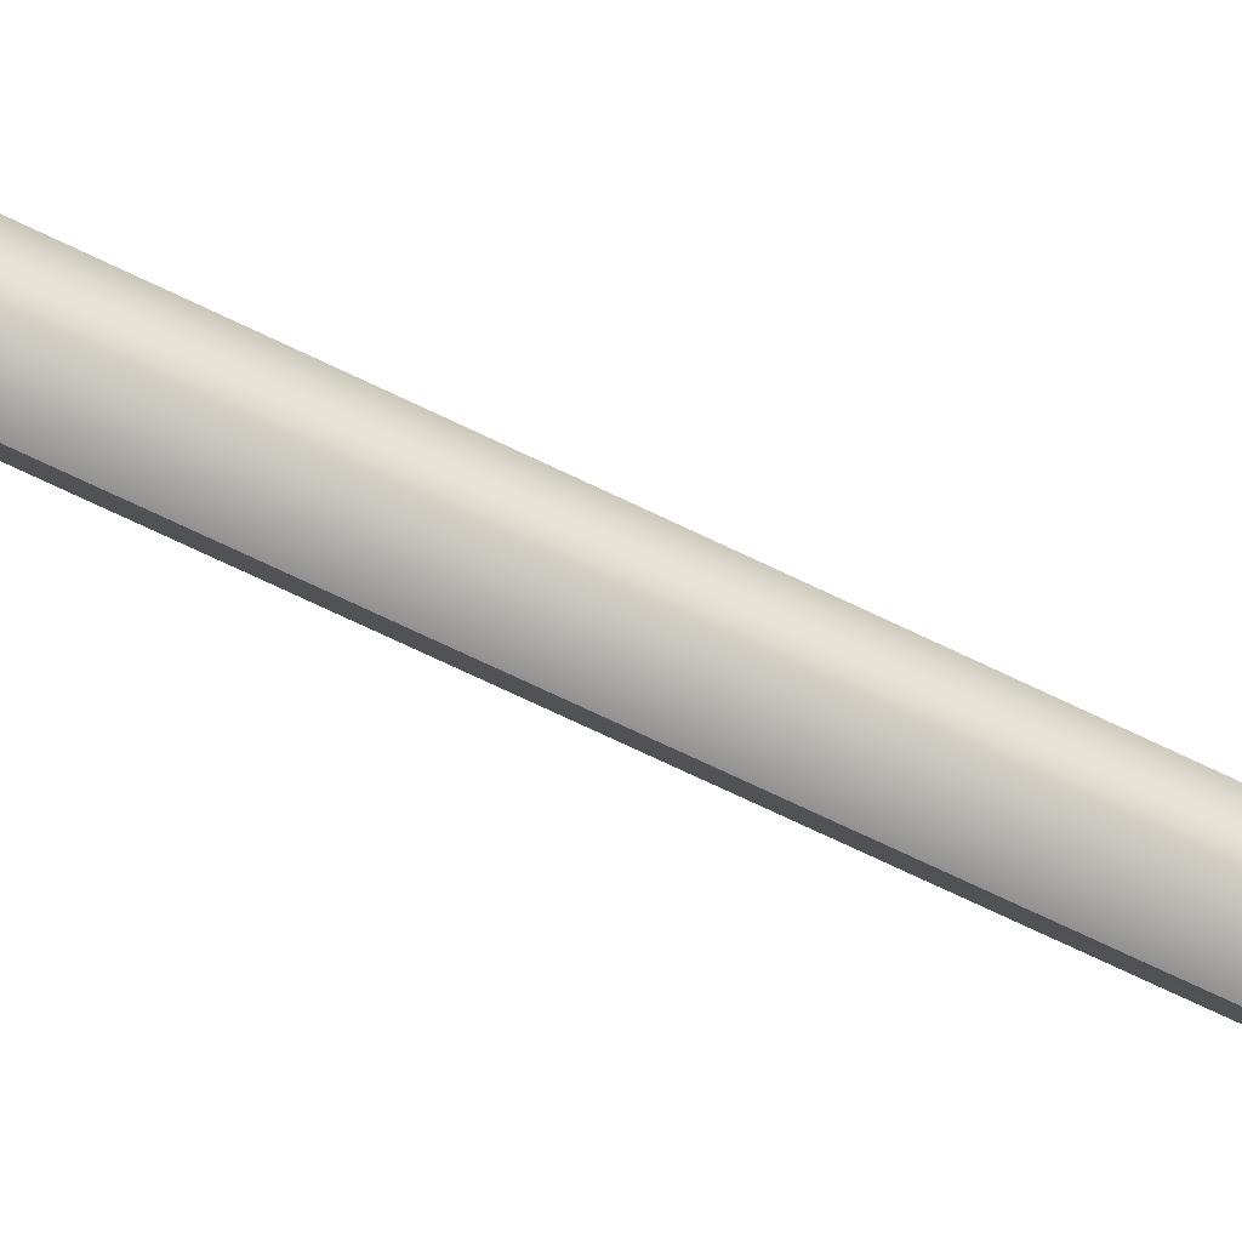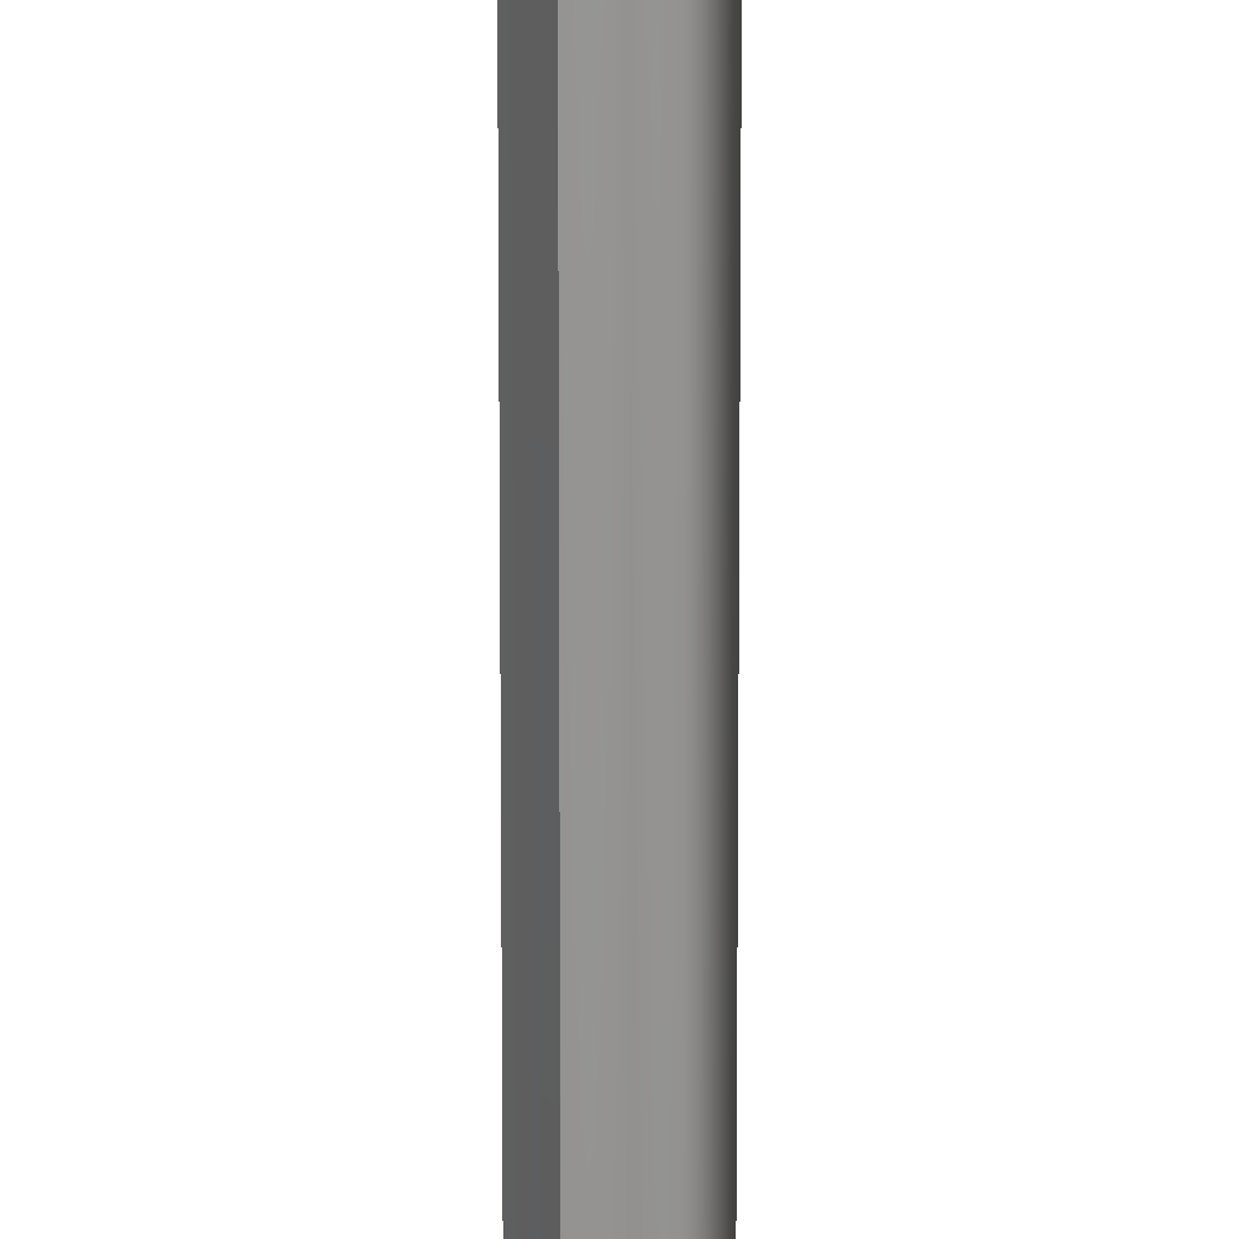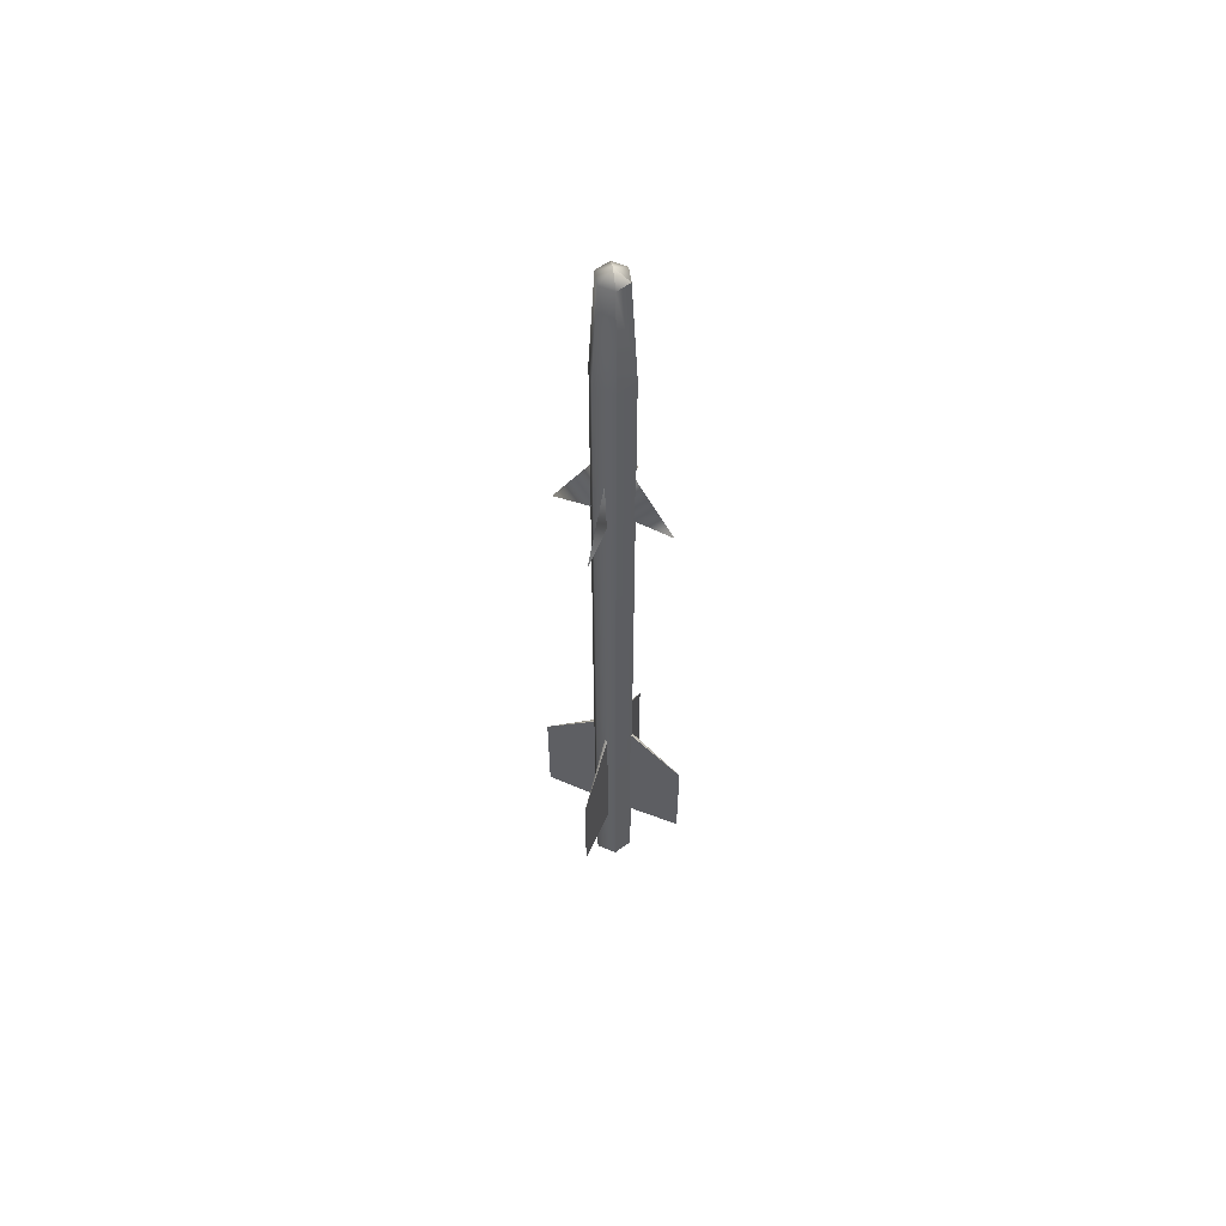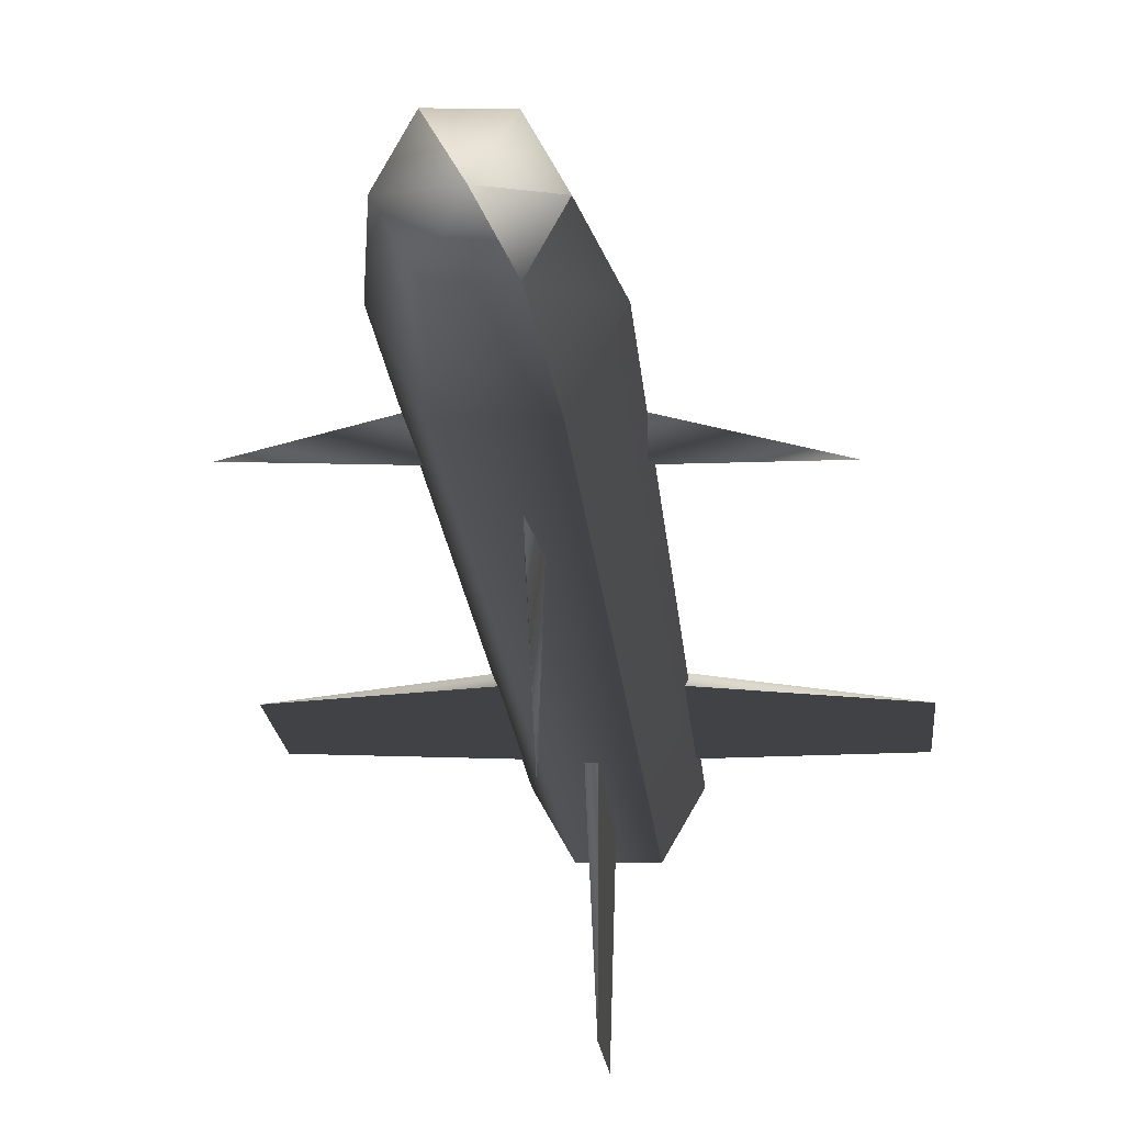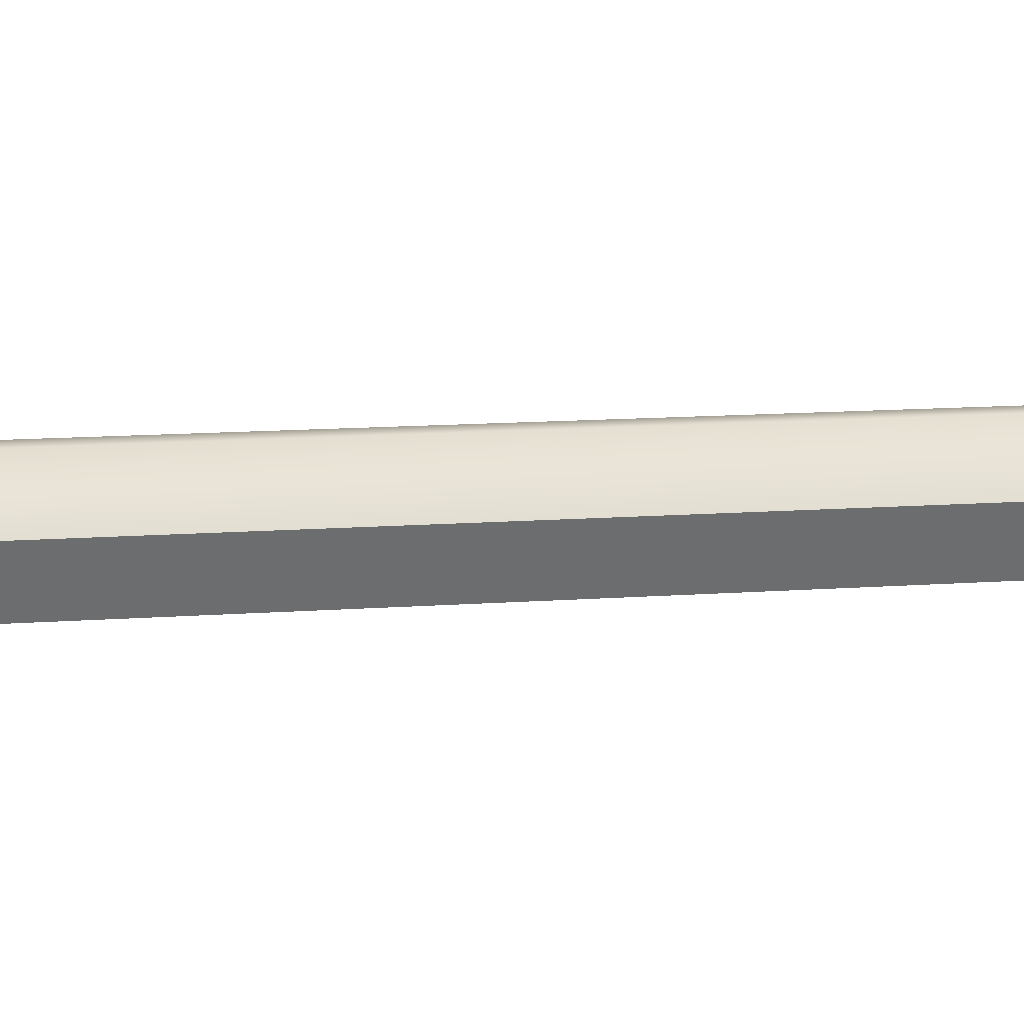
<metadata>
{"format":"obj","ext":"obj","renderer":"f3d","projection":"perspective","resolution":1024,"background":"white","views":[{"elev":-66.1,"azim":-116.5,"up":"+Y"},{"elev":-67.7,"azim":180.0,"up":"+Y"},{"elev":59.1,"azim":22.6,"up":"+Z"},{"elev":-6.4,"azim":1.6,"up":"+Y"},{"elev":4.9,"azim":66.0,"up":"+Y"}]}
</metadata>
<code>
v 0.1211 0.2097 4.17
v -0.1211 0.2097 4.17
v -0.1211 0.2097 -5.726
v 0.1211 0.2097 -5.726
v -0.1211 0.2097 4.17
v -0.2421 1e-06 4.17
v -0.2421 1e-06 -5.726
v -0.1211 0.2097 -5.726
v -0.08727 0.1481 5.501
v -0.1719 0.001551 5.501
v 0 0 5.619
v -0.1211 -0.2097 4.17
v -0.1211 -0.2097 -5.726
v -0.08458 -0.1465 5.501
v 0.08458 0.1465 5.501
v -0.08727 0.1481 5.501
v 0.1211 -0.2097 4.17
v 0.1211 -0.2097 -5.726
v 0.08727 -0.1481 5.501
v 0.1211 -0.2097 4.17
v 0.2421 -1e-06 4.17
v 0.2421 -1e-06 -5.726
v 0.1211 -0.2097 -5.726
v 0.08727 -0.1481 5.501
v 0.1719 -0.001551 5.501
v 0.2421 -1e-06 4.17
v 0 0 5.619
v 0.1719 -0.001551 5.501
v 0.2421 -1e-06 4.17
v 0.2421 -1e-06 -5.726
v 0.1719 -0.001551 5.501
v -0.1211 -0.2097 -5.726
v 0.1211 -0.2097 -5.726
v 0.2421 -1e-06 -5.726
v 0.1211 0.2097 -5.726
v -0.1211 0.2097 -5.726
v -0.2421 1e-06 -5.726
v 0.4107 0 2.28
v 0.1578 0 2.748
v 0.1578 0.02318 1.915
v 0.6637 0 1.812
v 0.1578 0.02318 1.915
v 0.1578 -0.02318 1.915
v 0.4107 0 2.28
v 0.6637 0 1.812
v 0.1578 -0.02318 1.915
v -0.1578 0.02318 1.915
v -0.1578 0 2.748
v -0.4107 0 2.28
v -0.1578 -0.02318 1.915
v -0.1578 0.02318 1.915
v -0.6637 0 1.812
v -0.1578 -0.02318 1.915
v -0.6637 0 1.812
v -0.4107 0 2.28
v 0 0.4107 2.28
v 0 0.1578 2.748
v -0.02318 0.1578 1.915
v 0 0.6637 1.812
v -0.02318 0.1578 1.915
v 0.02318 0.1578 1.915
v 0 0.4107 2.28
v 0 0.6637 1.812
v 0.02318 0.1578 1.915
v -0.02318 -0.1578 1.915
v 0 -0.1578 2.748
v 0 -0.4107 2.28
v 0.02318 -0.1578 1.915
v -0.02318 -0.1578 1.915
v 0 -0.6637 1.812
v 0.02318 -0.1578 1.915
v 0 -0.6637 1.812
v 0 -0.4107 2.28
v 0.8641 0 -3.303
v 0.2096 0.01706 -2.663
v 0.2096 0.01706 -4.665
v 0.8641 0 -4.665
v 0.2096 -0.01706 -2.663
v 0.8641 0 -4.665
v 0.2096 -0.01706 -4.665
v 0.2096 -0.01706 -2.663
v 0.8641 0 -3.303
v 0.2096 -0.01706 -4.665
v -0.2096 0.01706 -4.665
v -0.2096 0.01706 -2.663
v -0.8641 0 -3.303
v -0.8641 0 -4.665
v -0.2096 -0.01706 -2.663
v -0.2096 -0.01706 -2.663
v -0.2096 -0.01706 -4.665
v -0.8641 0 -4.665
v -0.8641 0 -3.303
v -0.2096 -0.01706 -4.665
v 1e-06 0.8641 -3.303
v -0.01706 0.2096 -2.663
v -0.01706 0.2096 -4.665
v 1e-06 0.8641 -4.665
v 0.01706 0.2096 -2.663
v 1e-06 0.8641 -4.665
v 0.01706 0.2096 -4.665
v 0.01706 0.2096 -2.663
v 1e-06 0.8641 -3.303
v 0.01706 0.2096 -4.665
v -0.01706 -0.2096 -4.665
v -0.01706 -0.2096 -2.663
v 0 -0.8641 -3.303
v 0 -0.8641 -4.665
v 0.01706 -0.2096 -2.663
v 0.01706 -0.2096 -2.663
v 0.01706 -0.2096 -4.665
v 0 -0.8641 -4.665
v 0 -0.8641 -3.303
v 0.01706 -0.2096 -4.665
g mdl_R
f 1 3 2
f 1 4 3
f 5 7 6
f 5 8 7
f 9 6 10
f 9 5 6
f 11 9 10
f 6 13 12
f 6 7 13
f 10 12 14
f 10 6 12
f 11 10 14
f 15 2 16
f 15 1 2
f 12 18 17
f 12 13 18
f 14 17 19
f 14 12 17
f 11 14 19
f 20 22 21
f 20 23 22
f 24 26 25
f 24 20 26
f 27 24 28
f 27 15 16
f 29 4 1
f 29 30 4
f 31 1 15
f 31 29 1
f 27 31 15
f 32 34 33
f 32 35 34
f 32 36 35
f 32 37 36
f 38 40 39
f 41 43 42
f 44 46 45
f 46 44 39
f 40 38 45
f 47 49 48
f 50 52 51
f 53 55 54
f 55 53 48
f 49 47 54
f 56 58 57
f 59 61 60
f 62 64 63
f 64 62 57
f 58 56 63
f 65 67 66
f 68 70 69
f 71 73 72
f 73 71 66
f 67 65 72
f 74 76 75
f 77 76 74
f 74 75 78
f 79 81 80
f 82 81 79
f 77 83 76
f 84 86 85
f 84 87 86
f 85 86 88
f 89 91 90
f 89 92 91
f 93 87 84
f 94 96 95
f 97 96 94
f 94 95 98
f 99 101 100
f 102 101 99
f 97 103 96
f 104 106 105
f 104 107 106
f 105 106 108
f 109 111 110
f 109 112 111
f 113 107 104

</code>
